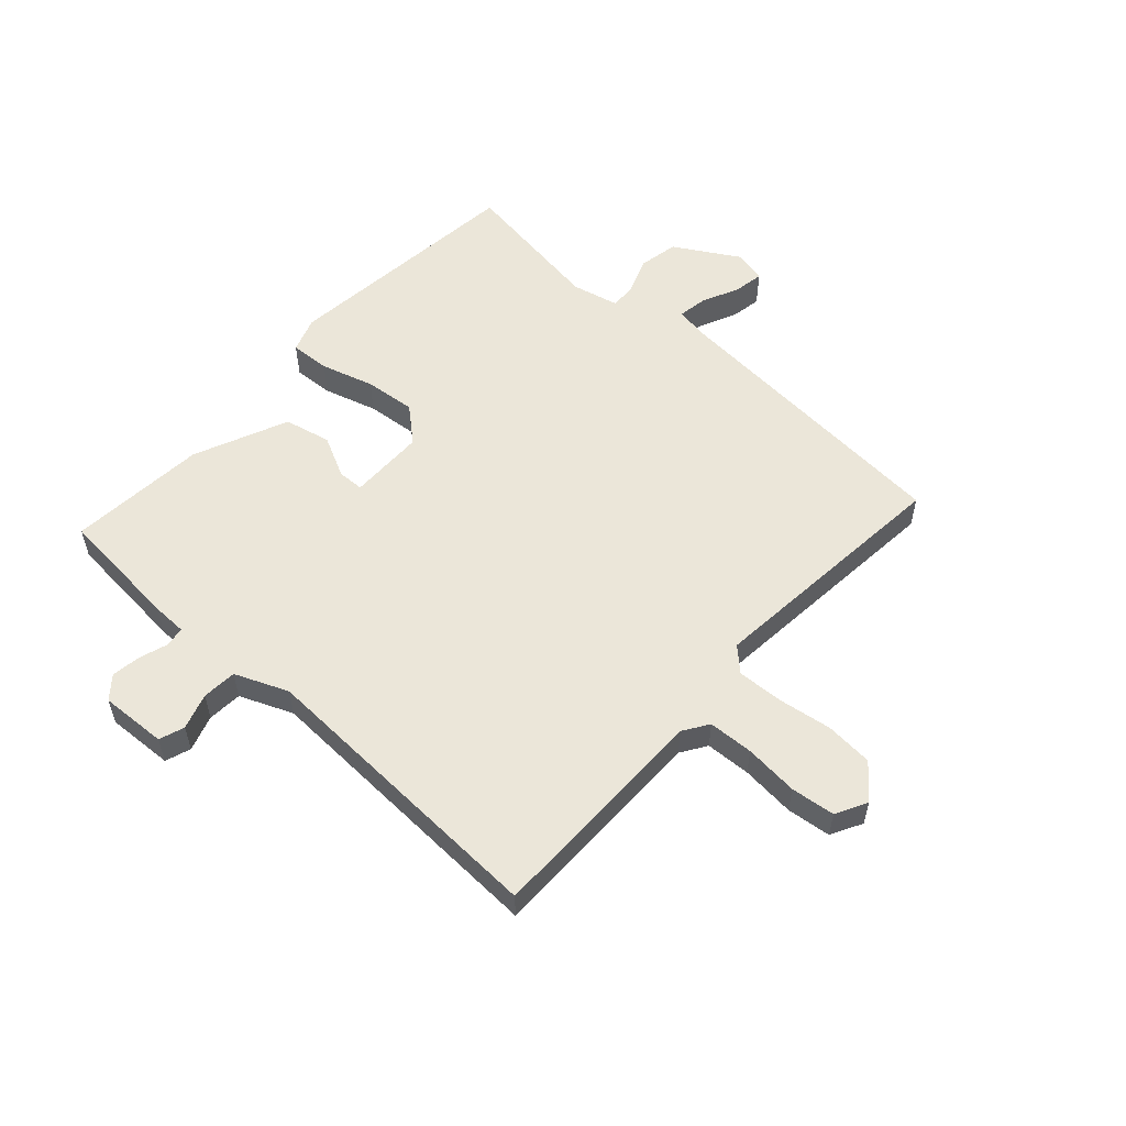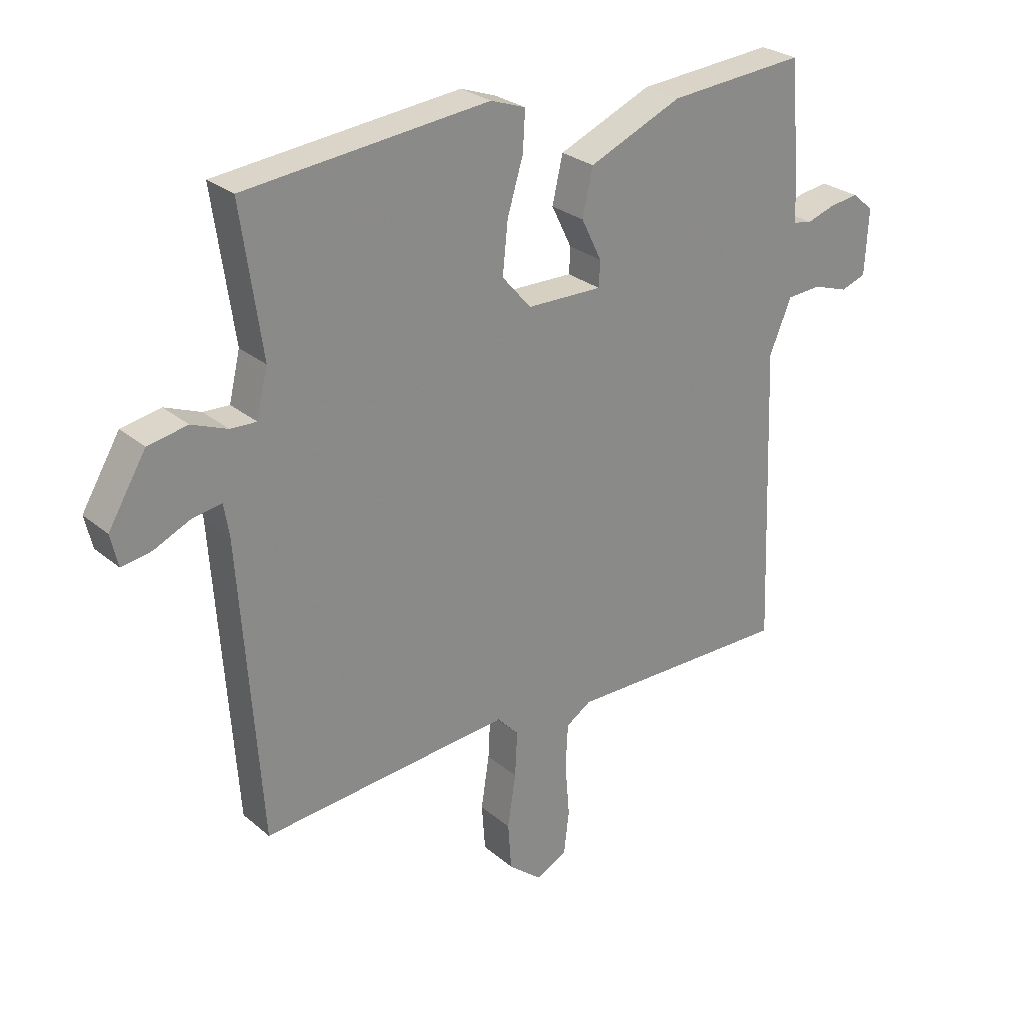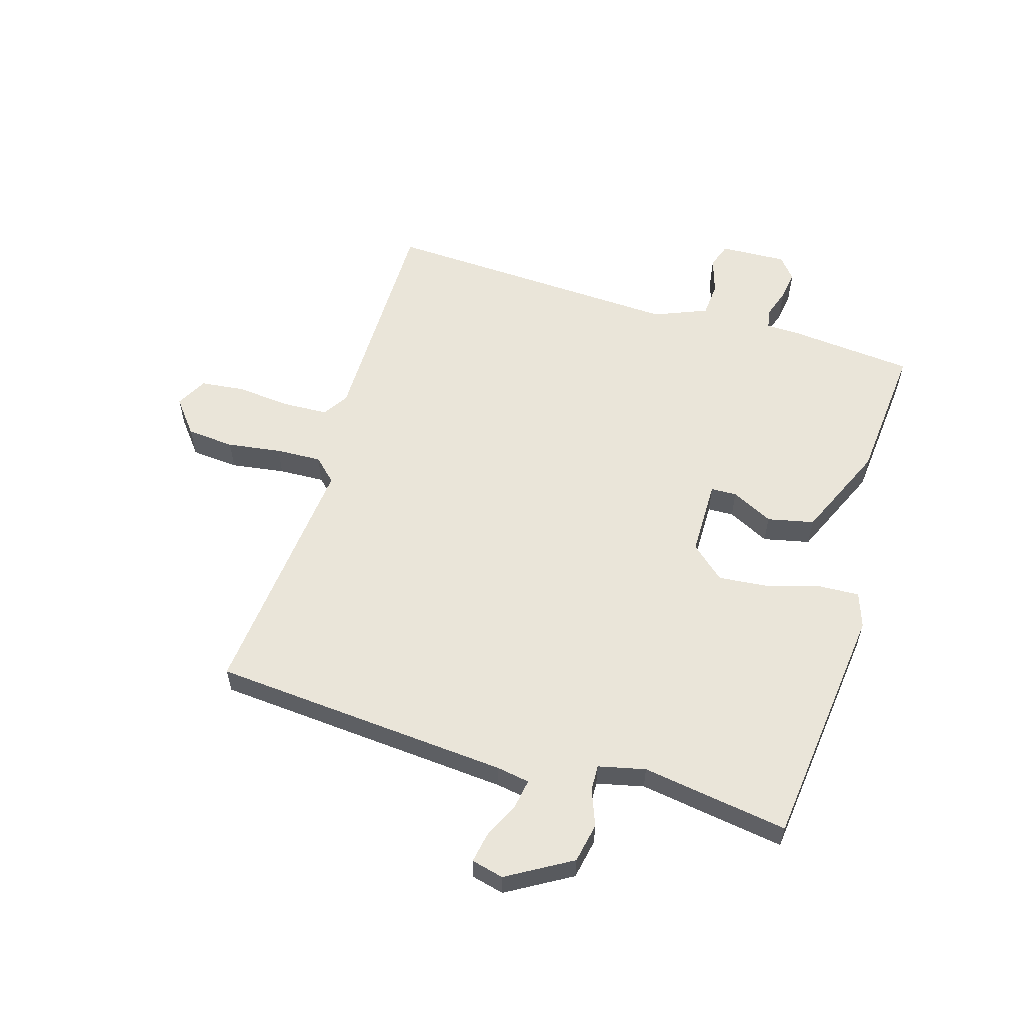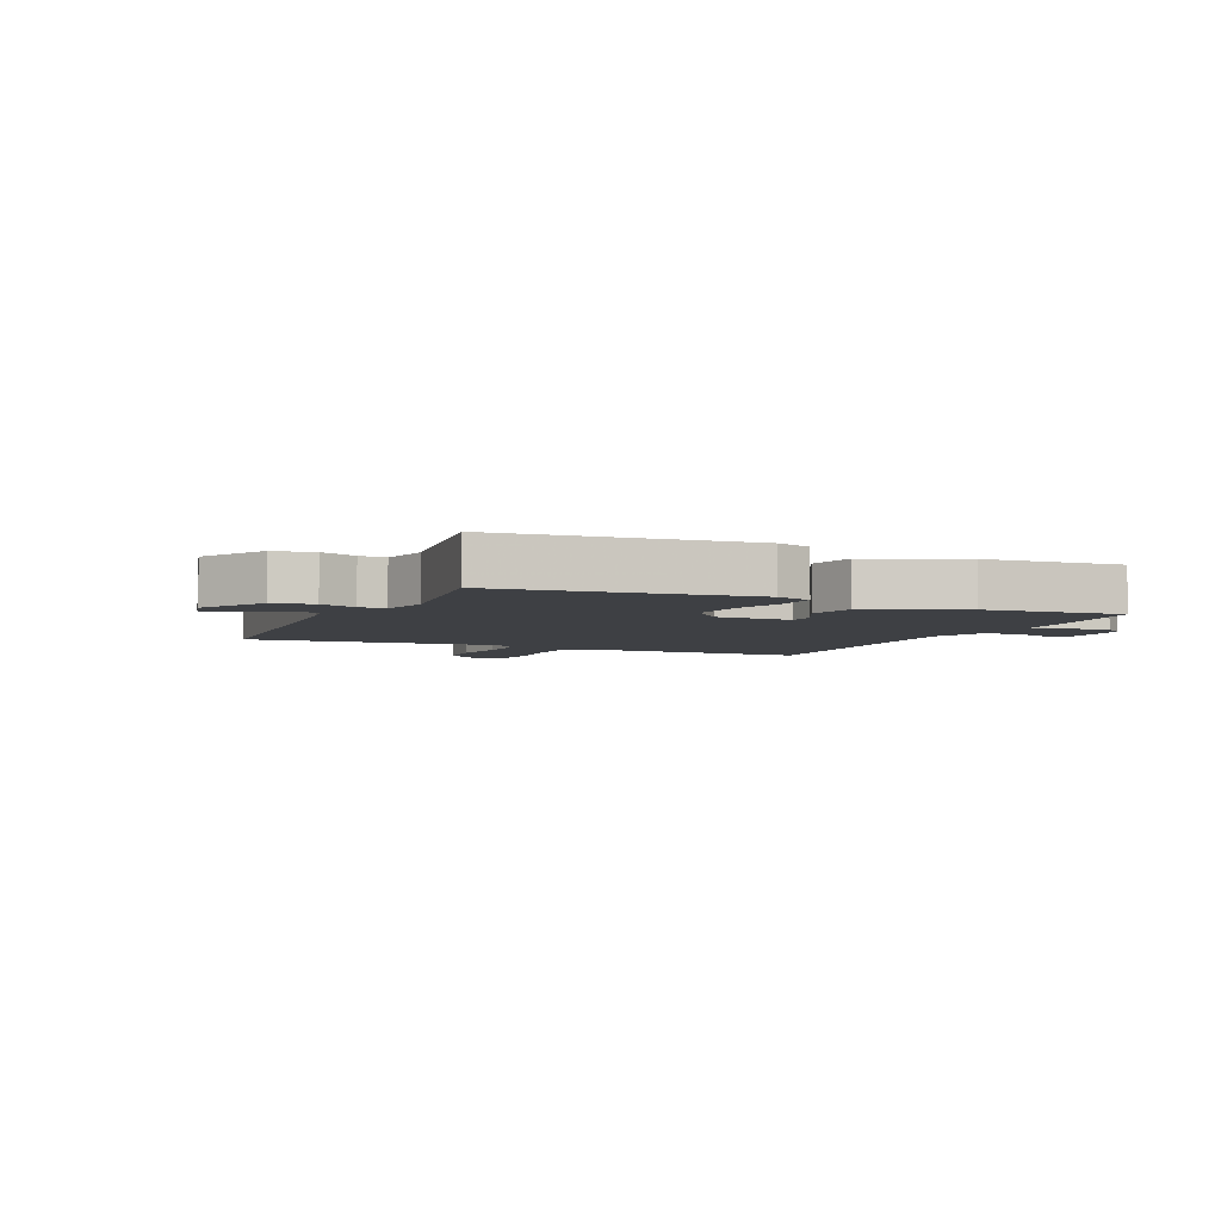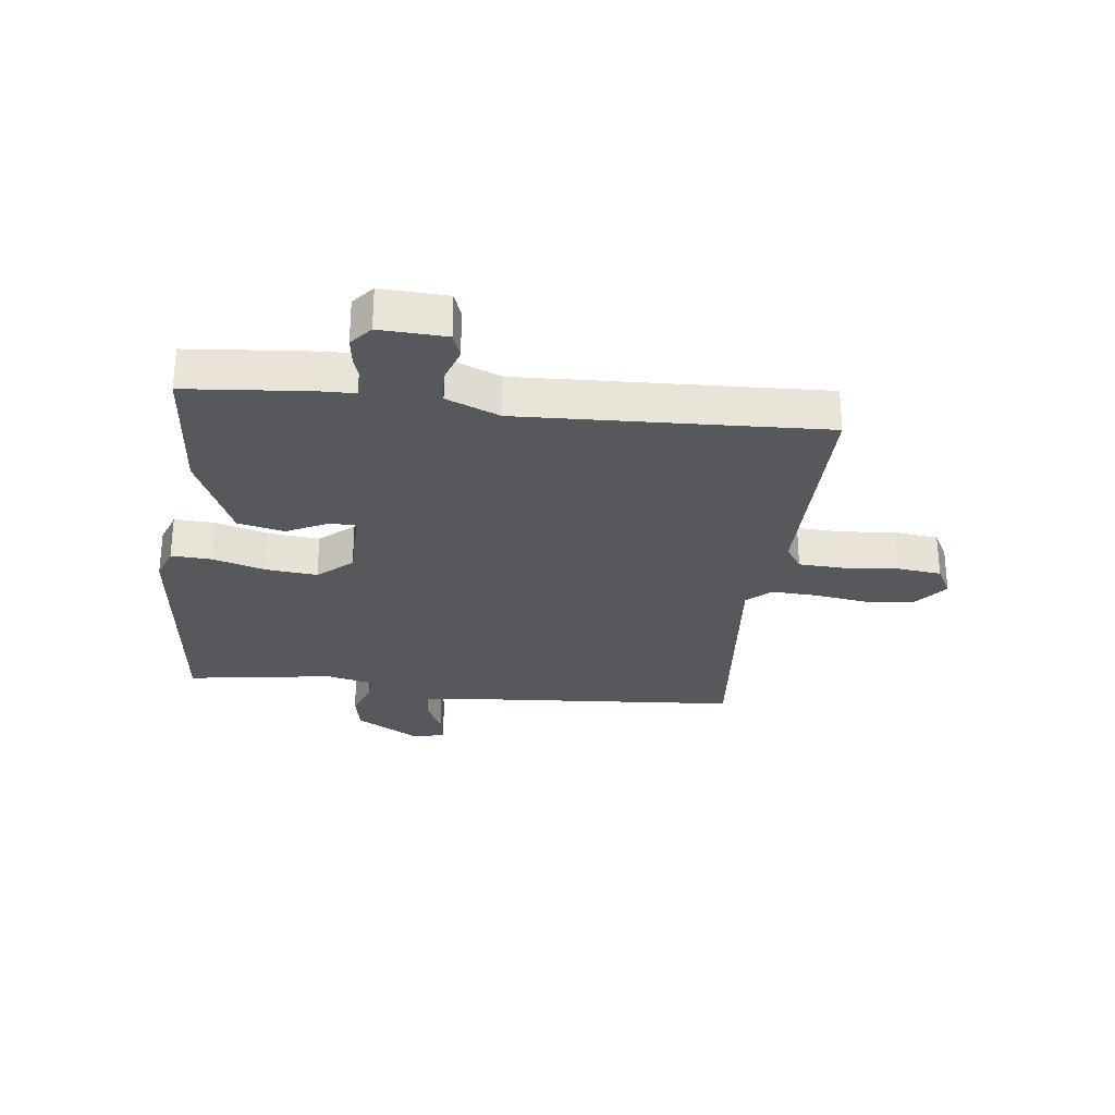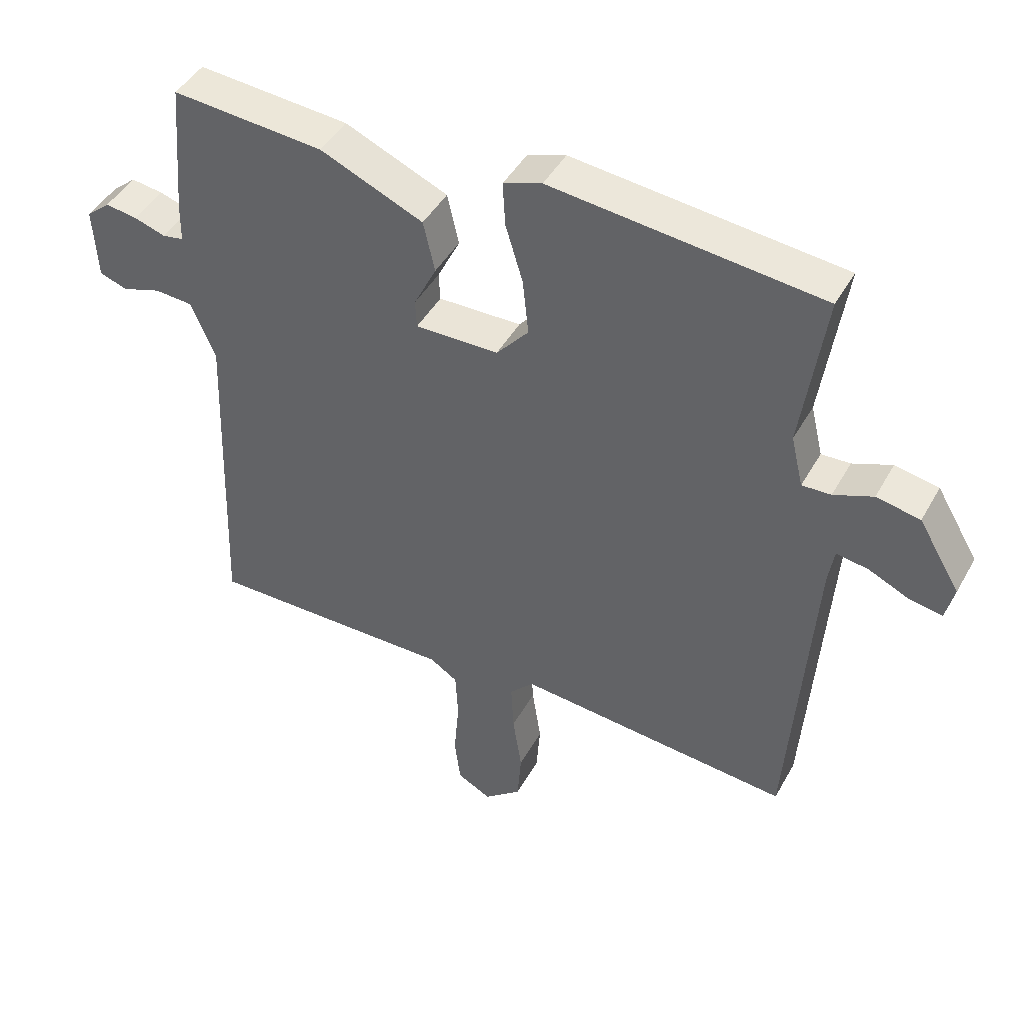
<metadata>
{"format":"obj","ext":"obj","renderer":"f3d","projection":"perspective","resolution":1024,"background":"white","views":[{"elev":55.9,"azim":132.4,"up":"+Y"},{"elev":26.9,"azim":-37.9,"up":"+Z"},{"elev":57.9,"azim":-72.8,"up":"+Y"},{"elev":-4.7,"azim":-24.1,"up":"+Y"},{"elev":-28.3,"azim":83.4,"up":"+Y"},{"elev":44.8,"azim":-152.4,"up":"+Z"}]}
</metadata>
<code>
v -0.5 0.07 -0.5
v -0.536 0.07 0.009
v -0.545 0.07 0.065
v -0.595 0.07 0.057
v -0.658 0.07 0.028
v -0.709 0.07 0.019
v -0.722 0.07 0.074
v -0.657 0.07 0.183
v -0.589 0.07 0.196
v -0.528 0.07 0.172
v -0.483 0.07 0.17
v -0.464 0.07 0.25
v -0.5 0.07 0.5
v -0.081 0.07 0.544
v -0.021 0.07 0.523
v -0.025 0.07 0.455
v -0.052 0.07 0.365
v -0.061 0.07 0.278
v -0.011 0.07 0.22
v 0.119 0.07 0.218
v 0.121 0.07 0.262
v 0.086 0.07 0.333
v 0.104 0.07 0.412
v 0.264 0.07 0.481
v 0.5 0.07 0.5
v 0.518 0.07 0.289
v 0.519 0.07 0.23
v 0.552 0.07 0.224
v 0.601 0.07 0.24
v 0.651 0.07 0.247
v 0.688 0.07 0.216
v 0.682 0.07 0.103
v 0.639 0.07 0.088
v 0.578 0.07 0.108
v 0.519 0.07 0.104
v 0.481 0.07 0.014
v 0.5 0.07 -0.5
v 0.113 0.07 -0.498
v 0.07 0.07 -0.526
v 0.066 0.07 -0.603
v 0.074 0.07 -0.695
v 0.065 0.07 -0.77
v 0.012 0.07 -0.798
v -0.046 0.07 -0.751
v -0.052 0.07 -0.67
v -0.038 0.07 -0.578
v -0.034 0.07 -0.5
v -0.071 0.07 -0.461
v -0.5 0 -0.5
v -0.536 0 0.009
v -0.545 0 0.065
v -0.595 0 0.057
v -0.658 0 0.028
v -0.709 0 0.019
v -0.722 0 0.074
v -0.657 0 0.183
v -0.589 0 0.196
v -0.528 0 0.172
v -0.483 0 0.17
v -0.464 0 0.25
v -0.5 0 0.5
v -0.081 0 0.544
v -0.021 0 0.523
v -0.025 0 0.455
v -0.052 0 0.365
v -0.061 0 0.278
v -0.011 0 0.22
v 0.119 0 0.218
v 0.121 0 0.262
v 0.086 0 0.333
v 0.104 0 0.412
v 0.264 0 0.481
v 0.5 0 0.5
v 0.518 0 0.289
v 0.519 0 0.23
v 0.552 0 0.224
v 0.601 0 0.24
v 0.651 0 0.247
v 0.688 0 0.216
v 0.682 0 0.103
v 0.639 0 0.088
v 0.578 0 0.108
v 0.519 0 0.104
v 0.481 0 0.014
v 0.5 0 -0.5
v 0.113 0 -0.498
v 0.07 0 -0.526
v 0.066 0 -0.603
v 0.074 0 -0.695
v 0.065 0 -0.77
v 0.012 0 -0.798
v -0.046 0 -0.751
v -0.052 0 -0.67
v -0.038 0 -0.578
v -0.034 0 -0.5
v -0.071 0 -0.461
f 44 45 46
f 43 44 46
f 42 43 46
f 41 42 46
f 40 41 46
f 39 40 46 47
f 38 39 47 48
f 36 37 38 48
f 32 33 34
f 31 32 34
f 30 31 34
f 29 30 34
f 28 29 34
f 27 28 34 35
f 27 35 36
f 26 27 36
f 25 26 36
f 24 25 36
f 23 24 36
f 22 23 36
f 21 22 36
f 15 16 17
f 14 15 17
f 13 14 17
f 12 13 17
f 11 12 17 18
f 8 9 10
f 7 8 10
f 6 7 10
f 5 6 10
f 4 5 10
f 3 4 10 11
f 11 18 19
f 3 11 19
f 2 3 19
f 2 19 20
f 1 2 20
f 48 1 20
f 36 48 20
f 20 21 36
f 94 93 92
f 94 92 91
f 94 91 90
f 94 90 89
f 94 89 88
f 95 94 88 87
f 96 95 87 86
f 96 86 85 84
f 82 81 80
f 82 80 79
f 82 79 78
f 82 78 77
f 82 77 76
f 83 82 76 75
f 84 83 75
f 84 75 74
f 84 74 73
f 84 73 72
f 84 72 71
f 84 71 70
f 84 70 69
f 65 64 63
f 65 63 62
f 65 62 61
f 65 61 60
f 66 65 60 59
f 58 57 56
f 58 56 55
f 58 55 54
f 58 54 53
f 58 53 52
f 59 58 52 51
f 67 66 59
f 67 59 51
f 67 51 50
f 68 67 50
f 68 50 49
f 68 49 96
f 68 96 84
f 84 69 68
f 1 49 50 2
f 2 50 51 3
f 3 51 52 4
f 4 52 53 5
f 5 53 54 6
f 6 54 55 7
f 7 55 56 8
f 8 56 57 9
f 9 57 58 10
f 10 58 59 11
f 11 59 60 12
f 12 60 61 13
f 13 61 62 14
f 14 62 63 15
f 15 63 64 16
f 16 64 65 17
f 17 65 66 18
f 18 66 67 19
f 19 67 68 20
f 20 68 69 21
f 21 69 70 22
f 22 70 71 23
f 23 71 72 24
f 24 72 73 25
f 25 73 74 26
f 26 74 75 27
f 27 75 76 28
f 28 76 77 29
f 29 77 78 30
f 30 78 79 31
f 31 79 80 32
f 32 80 81 33
f 33 81 82 34
f 34 82 83 35
f 35 83 84 36
f 36 84 85 37
f 37 85 86 38
f 38 86 87 39
f 39 87 88 40
f 40 88 89 41
f 41 89 90 42
f 42 90 91 43
f 43 91 92 44
f 44 92 93 45
f 45 93 94 46
f 46 94 95 47
f 47 95 96 48
f 48 96 49 1

</code>
